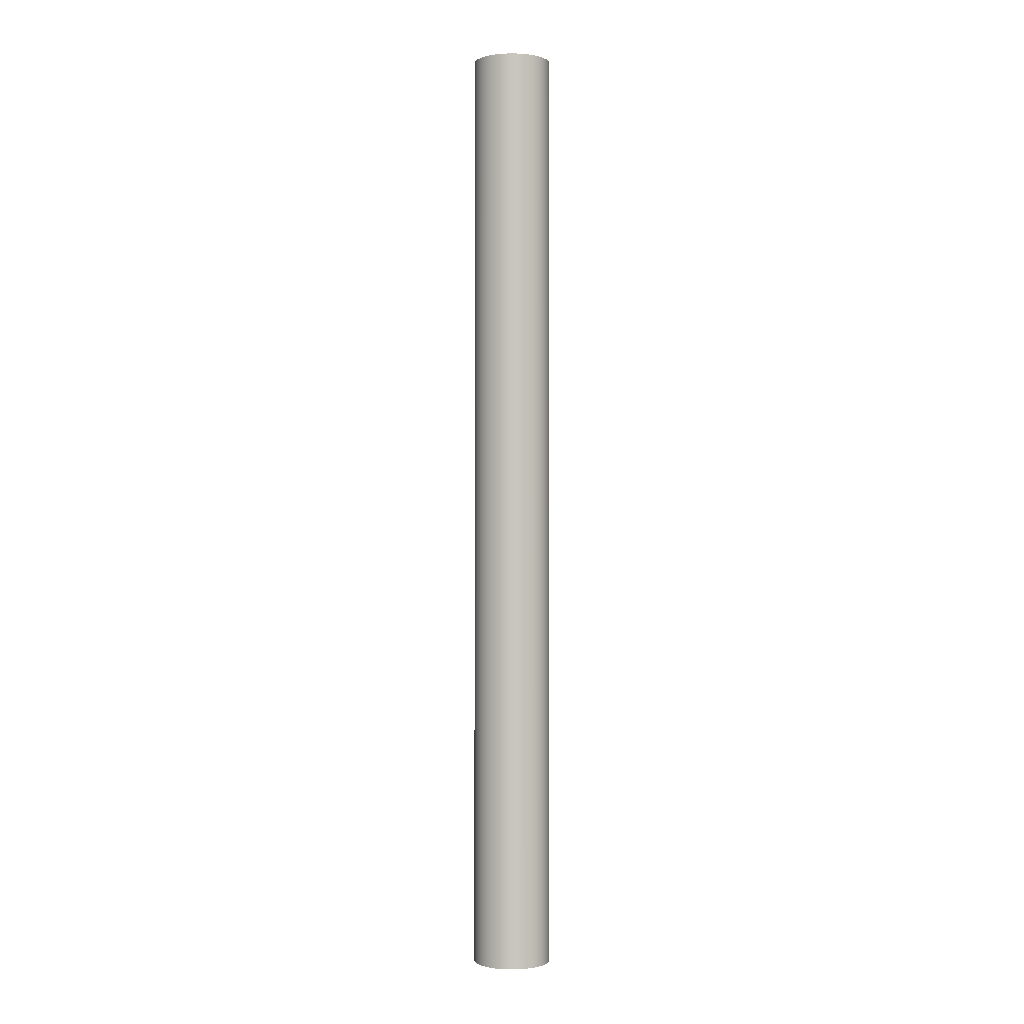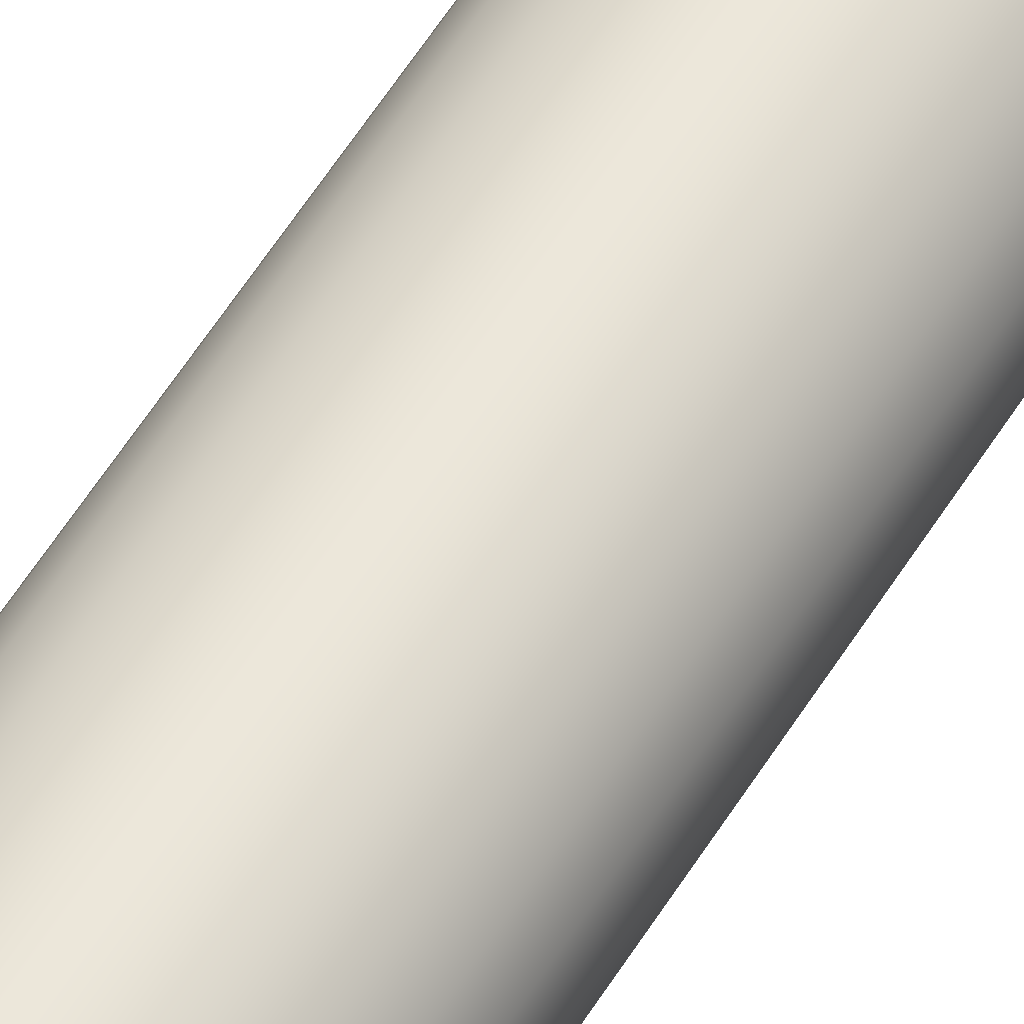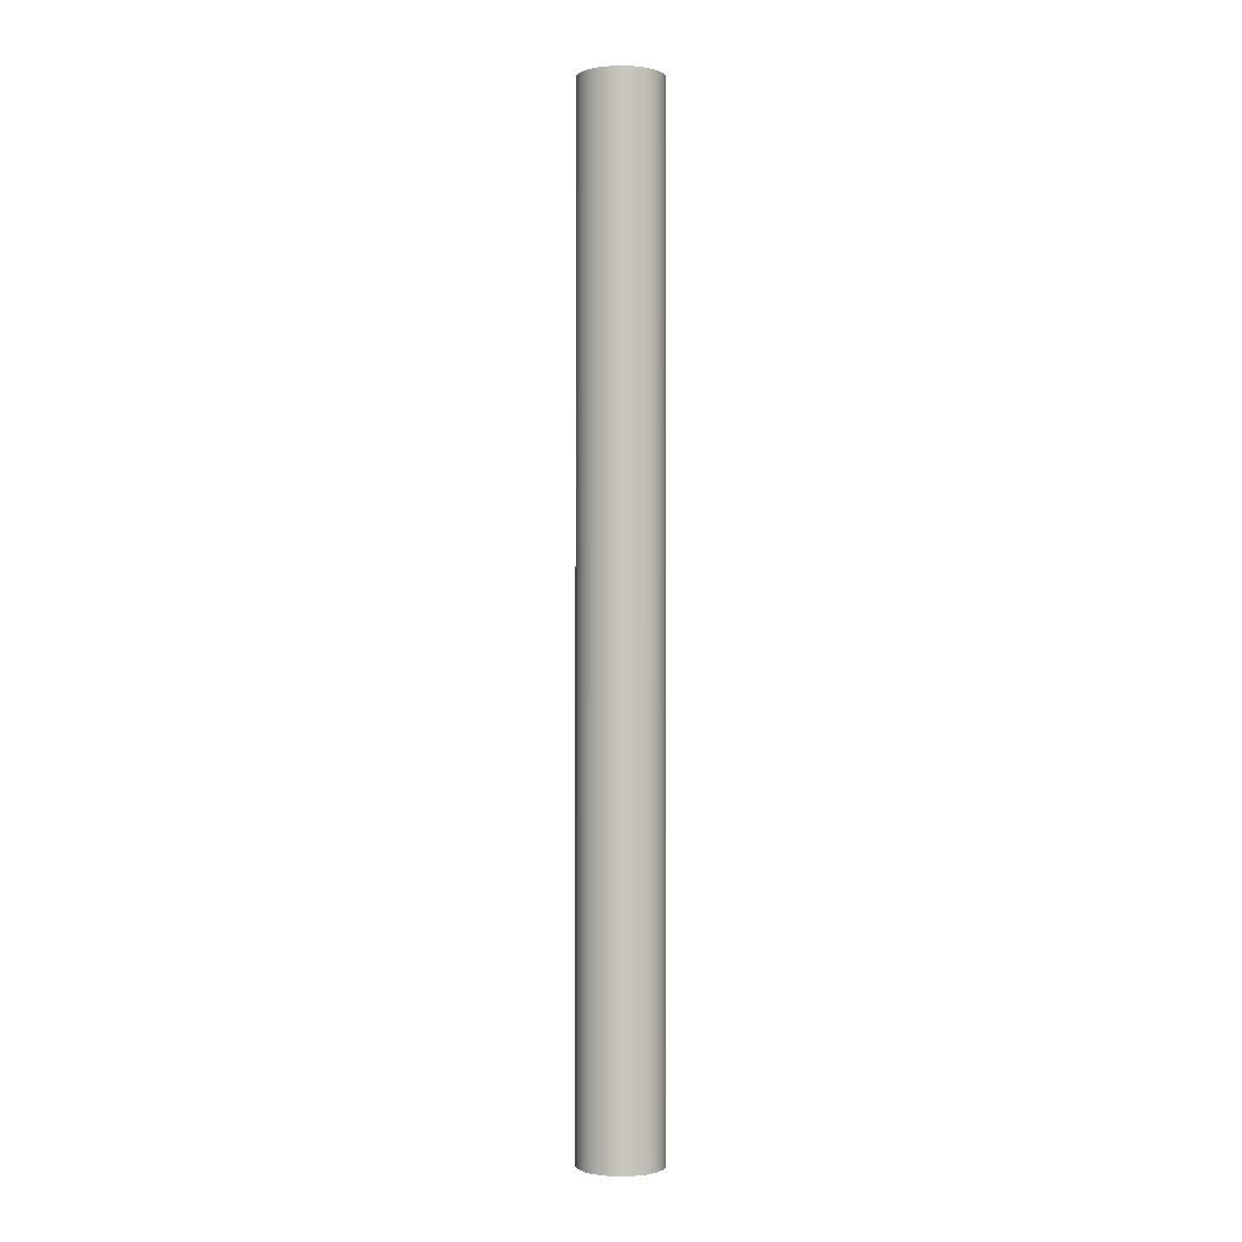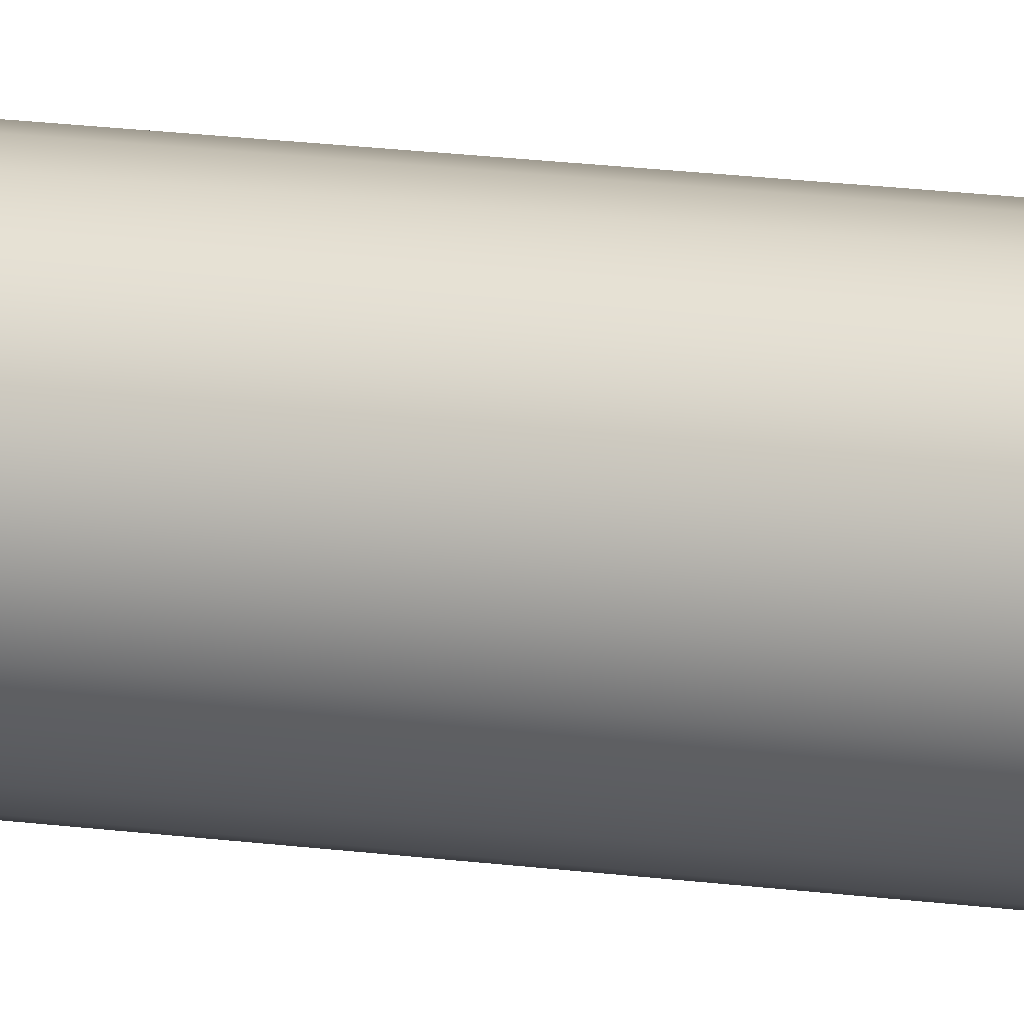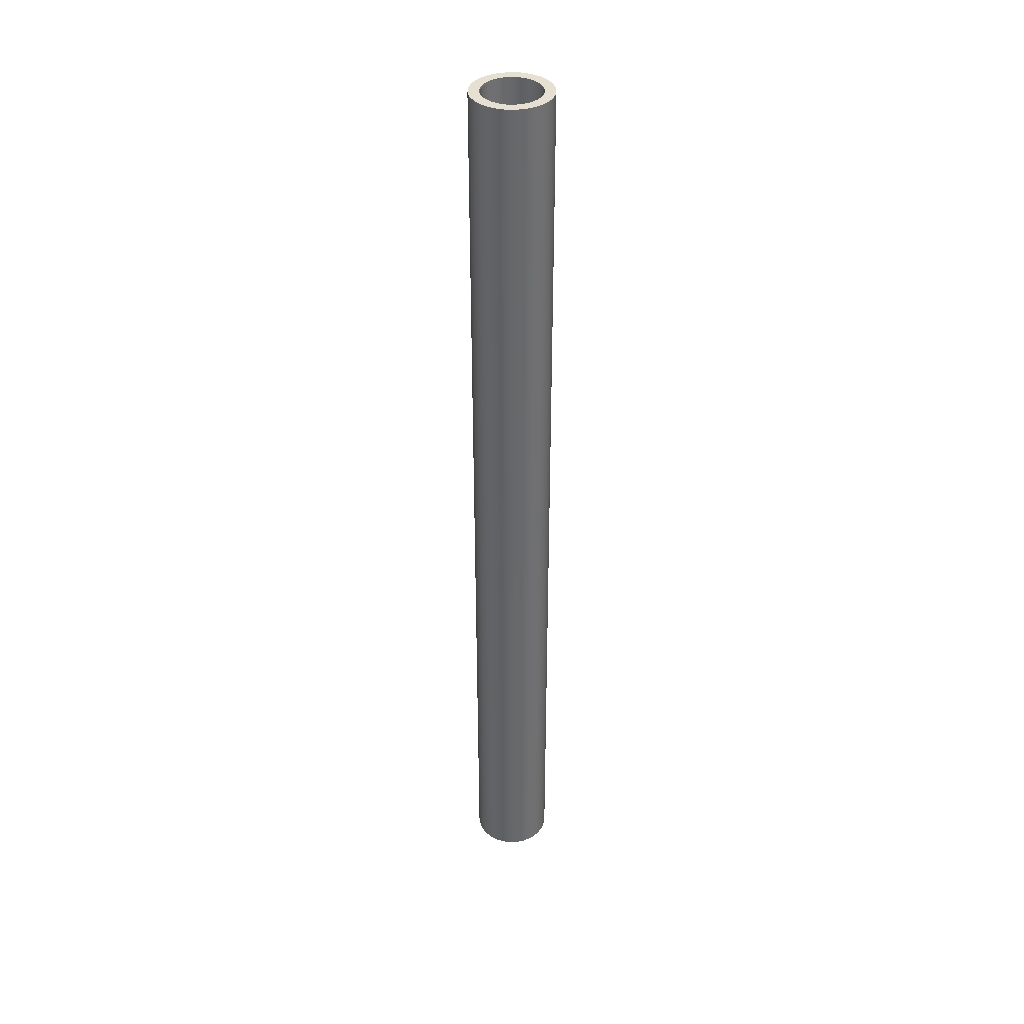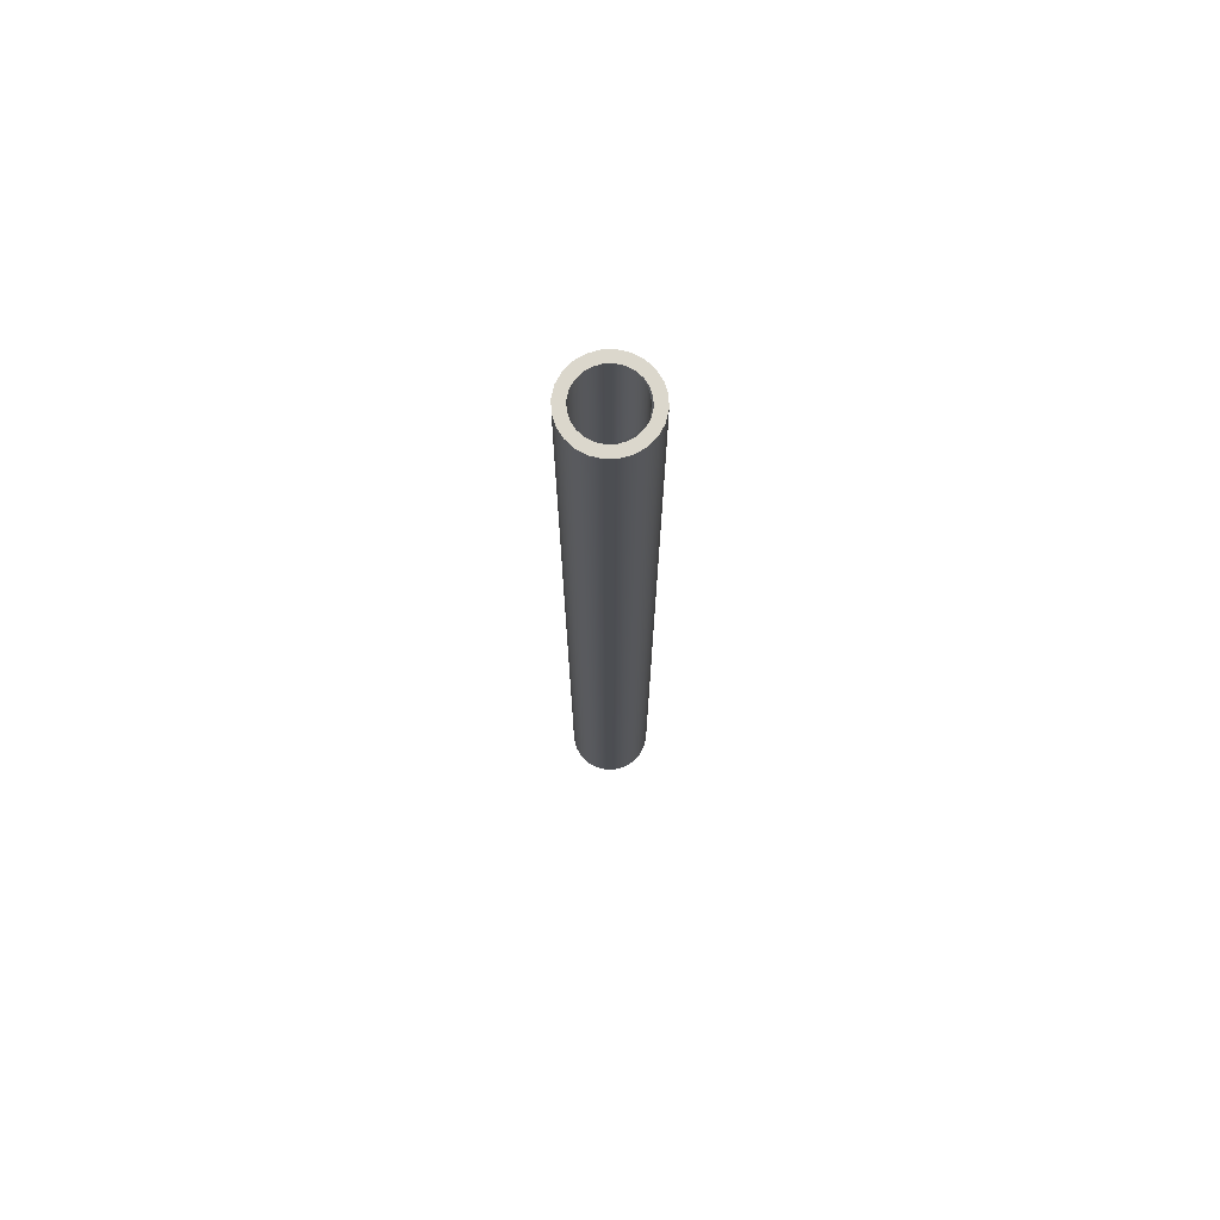
<metadata>
{"format":"obj","ext":"obj","renderer":"f3d","projection":"perspective","resolution":1024,"background":"white","views":[{"elev":-0.4,"azim":-157.0,"up":"+Y"},{"elev":54.0,"azim":-149.6,"up":"+Z"},{"elev":-0.8,"azim":-51.2,"up":"+Y"},{"elev":17.0,"azim":-74.3,"up":"+Z"},{"elev":37.8,"azim":-79.9,"up":"+Y"},{"elev":73.1,"azim":-129.0,"up":"+Y"}]}
</metadata>
<code>
g
v -0.003632 0.2928 0.01033
v -0.001352 -0.01202 0.01128
v -0.003632 -0.01202 0.01033
v -0.001352 0.2928 0.01128
v -0.00559 0.2928 0.008832
v -0.00559 -0.01202 0.008832
v 0.001093 -0.01202 0.0116
v 0.001093 0.2928 0.0116
v -0.007091 -0.01202 0.006875
v -0.007091 0.2928 0.006875
v 0.00354 -0.01202 0.01128
v 0.00354 0.2928 0.01128
v -0.008035 -0.01202 0.004596
v -0.008035 0.2928 0.004595
v 0.005819 -0.01202 0.01033
v 0.005819 0.2928 0.01033
v -0.008357 -0.01202 0.002149
v -0.008357 0.2928 0.002149
v 0.007776 -0.01202 0.008832
v 0.007776 0.2928 0.008832
v -0.008035 -0.01202 -0.0002964
v -0.008035 0.2928 -0.0002964
v 0.009278 0.2928 0.006875
v 0.009278 -0.01202 0.006875
v -0.007091 -0.01202 -0.002576
v -0.007091 0.2928 -0.002576
v 0.01022 0.2928 0.004595
v 0.01022 -0.01202 0.004596
v -0.00559 -0.01202 -0.004534
v -0.00559 0.2928 -0.004534
v 0.01054 0.2928 0.002149
v 0.01054 -0.01202 0.002149
v -0.003632 0.2928 -0.006035
v -0.003632 -0.01202 -0.006035
v 0.01022 0.2928 -0.0002964
v 0.01022 -0.01202 -0.0002964
v -0.001352 0.2928 -0.006979
v -0.001352 -0.01202 -0.006979
v 0.009278 0.2928 -0.002576
v 0.009278 -0.01202 -0.002576
v 0.001093 0.2928 -0.007301
v 0.001093 -0.01202 -0.007301
v 0.007776 0.2928 -0.004534
v 0.007776 -0.01202 -0.004534
v 0.00354 0.2928 -0.006979
v 0.00354 -0.01202 -0.006979
v 0.005819 -0.01202 -0.006035
v 0.005819 0.2928 -0.006035
f 1 2 3
f 2 1 4
f 5 3 6
f 3 5 1
f 4 7 2
f 7 4 8
f 9 5 6
f 5 9 10
f 8 11 7
f 11 8 12
f 13 10 9
f 10 13 14
f 12 15 11
f 15 12 16
f 17 14 13
f 14 17 18
f 16 19 15
f 19 16 20
f 21 18 17
f 18 21 22
f 23 19 20
f 19 23 24
f 25 22 21
f 22 25 26
f 27 24 23
f 24 27 28
f 29 26 25
f 26 29 30
f 31 28 27
f 28 31 32
f 33 29 34
f 29 33 30
f 35 32 31
f 32 35 36
f 37 34 38
f 34 37 33
f 39 36 35
f 36 39 40
f 41 38 42
f 38 41 37
f 43 40 39
f 40 43 44
f 45 42 46
f 42 45 41
f 43 47 44
f 47 43 48
f 48 46 47
f 46 48 45
g _1
v -0.01204 -0.01128 -0.001164
v -0.01204 -0.01128 0.005462
v -0.01248 -0.01128 0.002149
v -0.01076 -0.01128 -0.004252
v -0.01076 -0.01128 0.00855
v -0.008729 -0.01128 -0.006902
v -0.009127 -0.01128 0.002149
v -0.008806 -0.01128 -0.0002964
v -0.007861 -0.01128 -0.002576
v -0.006078 -0.01128 -0.008938
v -0.006359 -0.01128 -0.004534
v -0.004402 -0.01128 -0.006035
v -0.00299 -0.01128 -0.01022
v -0.002123 -0.01128 -0.006979
v 0.0003228 -0.01128 -0.01065
v 0.0003228 -0.01128 -0.007301
v 0.003637 -0.01128 -0.01022
v 0.00277 -0.01128 -0.006979
v 0.005048 -0.01128 -0.006035
v 0.006724 -0.01128 -0.008938
v 0.007006 -0.01128 -0.004534
v 0.009376 -0.01128 -0.006902
v 0.008508 -0.01128 -0.002576
v 0.009452 -0.01128 -0.0002964
v 0.01141 -0.01128 -0.004252
v 0.009774 -0.01128 0.002149
v -0.008729 -0.01128 0.0112
v -0.008806 -0.01128 0.004596
v -0.007861 -0.01128 0.006875
v -0.006078 -0.01128 0.01324
v -0.006359 -0.01128 0.008832
v -0.004402 -0.01128 0.01033
v -0.00299 -0.01128 0.01452
v -0.002123 -0.01128 0.01128
v 0.0003228 -0.01128 0.01495
v 0.0003228 -0.01128 0.0116
v 0.00277 -0.01128 0.01128
v 0.003637 -0.01128 0.01452
v 0.005048 -0.01128 0.01033
v 0.006724 -0.01128 0.01324
v 0.007006 -0.01128 0.008832
v 0.009376 -0.01128 0.0112
v 0.008508 -0.01128 0.006875
v 0.009452 -0.01128 0.004596
v 0.01141 -0.01128 0.00855
v 0.01269 -0.01128 -0.001164
v 0.01269 -0.01128 0.005462
v 0.01312 -0.01128 0.002149
v -0.01204 0.2935 0.005462
v -0.01204 0.2935 -0.001164
v -0.01248 0.2935 0.002149
v -0.01076 0.2935 0.00855
v -0.01076 0.2935 -0.004252
v -0.008729 0.2935 0.0112
v -0.009127 0.2935 0.002149
v -0.008806 0.2935 0.004595
v -0.007861 0.2935 0.006875
v -0.006078 0.2935 0.01324
v -0.006359 0.2935 0.008832
v -0.004402 0.2935 0.01033
v -0.00299 0.2935 0.01452
v -0.002123 0.2935 0.01128
v 0.0003228 0.2935 0.01495
v 0.0003228 0.2935 0.0116
v 0.003637 0.2935 0.01452
v 0.00277 0.2935 0.01128
v 0.005048 0.2935 0.01033
v 0.006724 0.2935 0.01324
v 0.007006 0.2935 0.008832
v 0.009376 0.2935 0.0112
v 0.008508 0.2935 0.006875
v 0.009452 0.2935 0.004595
v 0.01141 0.2935 0.00855
v 0.009774 0.2935 0.002149
v -0.008729 0.2935 -0.006902
v -0.008806 0.2935 -0.0002964
v -0.007861 0.2935 -0.002576
v -0.006078 0.2935 -0.008938
v -0.006359 0.2935 -0.004534
v -0.004402 0.2935 -0.006035
v -0.00299 0.2935 -0.01022
v -0.002123 0.2935 -0.006979
v 0.0003228 0.2935 -0.01065
v 0.0003228 0.2935 -0.007301
v 0.00277 0.2935 -0.006979
v 0.003637 0.2935 -0.01022
v 0.005048 0.2935 -0.006035
v 0.006724 0.2935 -0.008938
v 0.007006 0.2935 -0.004534
v 0.009376 0.2935 -0.006902
v 0.008508 0.2935 -0.002576
v 0.009452 0.2935 -0.0002964
v 0.01141 0.2935 -0.004252
v 0.01269 0.2935 0.005462
v 0.01269 0.2935 -0.001164
v 0.01312 0.2935 0.002149
f 49 50 51
f 50 49 52
f 50 52 53
f 53 52 54
f 53 54 55
f 55 54 56
f 56 54 57
f 57 54 58
f 57 58 59
f 59 58 60
f 60 58 61
f 60 61 62
f 62 61 63
f 62 63 64
f 64 63 65
f 64 65 66
f 66 65 67
f 67 65 68
f 67 68 69
f 69 68 70
f 69 70 71
f 71 70 72
f 72 70 73
f 72 73 74
f 55 75 53
f 75 55 76
f 75 76 77
f 75 77 78
f 78 77 79
f 78 79 80
f 78 80 81
f 81 80 82
f 81 82 83
f 83 82 84
f 83 84 85
f 83 85 86
f 86 85 87
f 86 87 88
f 88 87 89
f 88 89 90
f 90 89 91
f 90 91 92
f 90 92 93
f 93 92 74
f 93 74 73
f 93 73 94
f 93 94 95
f 95 94 96
f 97 98 99
f 98 97 100
f 98 100 101
f 101 100 102
f 101 102 103
f 103 102 104
f 104 102 105
f 105 102 106
f 105 106 107
f 107 106 108
f 108 106 109
f 108 109 110
f 110 109 111
f 110 111 112
f 112 111 113
f 112 113 114
f 114 113 115
f 115 113 116
f 115 116 117
f 117 116 118
f 117 118 119
f 119 118 120
f 120 118 121
f 120 121 122
f 103 123 101
f 123 103 124
f 123 124 125
f 123 125 126
f 126 125 127
f 126 127 128
f 126 128 129
f 129 128 130
f 129 130 131
f 131 130 132
f 131 132 133
f 131 133 134
f 134 133 135
f 134 135 136
f 136 135 137
f 136 137 138
f 138 137 139
f 138 139 140
f 138 140 141
f 141 140 122
f 141 122 121
f 141 121 142
f 141 142 143
f 143 142 144
f 129 63 61
f 63 129 131
f 131 65 63
f 65 131 134
f 134 68 65
f 68 134 136
f 136 70 68
f 70 136 138
f 70 141 73
f 141 70 138
f 73 143 94
f 143 73 141
f 94 144 96
f 144 94 143
f 96 142 95
f 142 96 144
f 95 121 93
f 121 95 142
f 93 118 90
f 118 93 121
f 118 88 90
f 88 118 116
f 116 86 88
f 86 116 113
f 113 83 86
f 83 113 111
f 111 81 83
f 81 111 109
f 109 78 81
f 78 109 106
f 106 75 78
f 75 106 102
f 100 75 102
f 75 100 53
f 97 53 100
f 53 97 50
f 99 50 97
f 50 99 51
f 98 51 99
f 51 98 49
f 101 49 98
f 49 101 52
f 123 52 101
f 52 123 54
f 123 58 54
f 58 123 126
f 126 61 58
f 61 126 129

</code>
